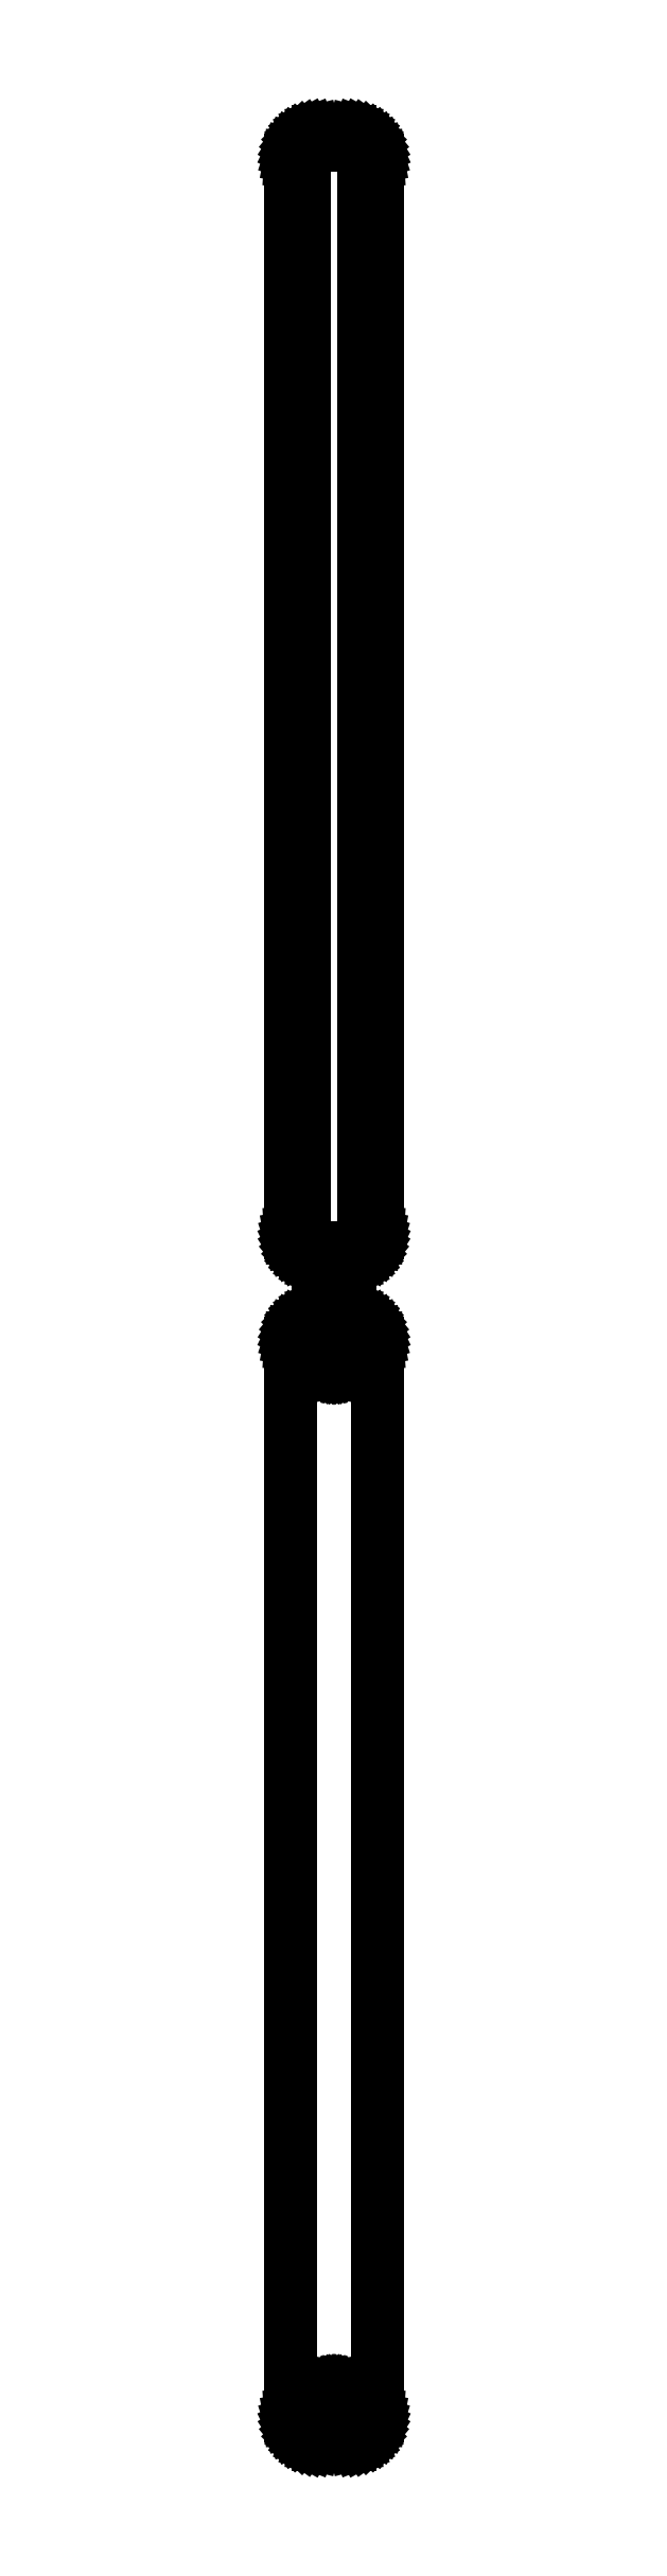
<metadata>
{"format":"dxf","ext":"dxf","renderer":"ezdxf+matplotlib","layout":"modelspace","background":"white","min_lineweight":24,"dpi":150}
</metadata>
<code>
0
SECTION
2
ENTITIES
0
LINE
8
0
10
3.437
20
514.6
11
4.045
21
514.7
0
LINE
8
0
10
4.045
20
514.7
11
4.629
21
515
0
LINE
8
0
10
4.629
20
515
11
5.179
21
515.3
0
LINE
8
0
10
5.179
20
515.3
11
5.687
21
515.6
0
LINE
8
0
10
5.687
20
515.6
11
6.145
21
516.1
0
LINE
8
0
10
6.145
20
516.1
11
6.545
21
516.6
0
LINE
8
0
10
6.545
20
516.6
11
6.882
21
517.1
0
LINE
8
0
10
6.882
20
517.1
11
7.149
21
517.7
0
LINE
8
0
10
7.149
20
517.7
11
7.343
21
518.3
0
LINE
8
0
10
7.343
20
518.3
11
7.461
21
518.9
0
LINE
8
0
10
7.461
20
518.9
11
7.5
21
519.5
0
LINE
8
0
10
7.5
20
519.5
11
7.5
21
704.5
0
LINE
8
0
10
7.5
20
704.5
11
7.461
21
705.1
0
LINE
8
0
10
7.461
20
705.1
11
7.343
21
705.7
0
LINE
8
0
10
7.343
20
705.7
11
7.149
21
706.3
0
LINE
8
0
10
7.149
20
706.3
11
6.882
21
706.9
0
LINE
8
0
10
6.882
20
706.9
11
6.545
21
707.4
0
LINE
8
0
10
6.545
20
707.4
11
6.145
21
707.9
0
LINE
8
0
10
6.145
20
707.9
11
5.687
21
708.4
0
LINE
8
0
10
5.687
20
708.4
11
5.179
21
708.7
0
LINE
8
0
10
5.179
20
708.7
11
4.629
21
709
0
LINE
8
0
10
4.629
20
709
11
4.045
21
709.3
0
LINE
8
0
10
4.045
20
709.3
11
3.437
21
709.4
0
LINE
8
0
10
3.437
20
709.4
11
2.814
21
709.5
0
LINE
8
0
10
2.814
20
709.5
11
-2.814
21
709.5
0
LINE
8
0
10
-2.814
20
709.5
11
-3.437
21
709.4
0
LINE
8
0
10
-3.437
20
709.4
11
-4.045
21
709.3
0
LINE
8
0
10
-4.045
20
709.3
11
-4.629
21
709
0
LINE
8
0
10
-4.629
20
709
11
-5.179
21
708.7
0
LINE
8
0
10
-5.179
20
708.7
11
-5.687
21
708.4
0
LINE
8
0
10
-5.687
20
708.4
11
-6.145
21
707.9
0
LINE
8
0
10
-6.145
20
707.9
11
-6.545
21
707.4
0
LINE
8
0
10
-6.545
20
707.4
11
-6.882
21
706.9
0
LINE
8
0
10
-6.882
20
706.9
11
-7.149
21
706.3
0
LINE
8
0
10
-7.149
20
706.3
11
-7.343
21
705.7
0
LINE
8
0
10
-7.343
20
705.7
11
-7.461
21
705.1
0
LINE
8
0
10
-7.461
20
705.1
11
-7.5
21
704.5
0
LINE
8
0
10
-7.5
20
704.5
11
-7.5
21
519.5
0
LINE
8
0
10
-7.5
20
519.5
11
-7.461
21
518.9
0
LINE
8
0
10
-7.461
20
518.9
11
-7.343
21
518.3
0
LINE
8
0
10
-7.343
20
518.3
11
-7.149
21
517.7
0
LINE
8
0
10
-7.149
20
517.7
11
-6.882
21
517.1
0
LINE
8
0
10
-6.882
20
517.1
11
-6.545
21
516.6
0
LINE
8
0
10
-6.545
20
516.6
11
-6.145
21
516.1
0
LINE
8
0
10
-6.145
20
516.1
11
-5.687
21
515.6
0
LINE
8
0
10
-5.687
20
515.6
11
-5.179
21
515.3
0
LINE
8
0
10
-5.179
20
515.3
11
-4.629
21
515
0
LINE
8
0
10
-4.629
20
515
11
-4.045
21
514.7
0
LINE
8
0
10
-4.045
20
514.7
11
-3.437
21
514.6
0
LINE
8
0
10
-3.437
20
514.6
11
-2.814
21
514.5
0
LINE
8
0
10
-2.814
20
514.5
11
2.814
21
514.5
0
LINE
8
0
10
2.814
20
514.5
11
3.437
21
514.6
0
LINE
8
0
10
-2.195
20
516.9
11
-2.583
21
516.9
0
LINE
8
0
10
-2.583
20
516.9
11
-2.962
21
517
0
LINE
8
0
10
-2.962
20
517
11
-3.325
21
517.2
0
LINE
8
0
10
-3.325
20
517.2
11
-3.668
21
517.4
0
LINE
8
0
10
-3.668
20
517.4
11
-3.984
21
517.6
0
LINE
8
0
10
-3.984
20
517.6
11
-4.269
21
517.9
0
LINE
8
0
10
-4.269
20
517.9
11
-4.518
21
518.2
0
LINE
8
0
10
-4.518
20
518.2
11
-4.728
21
518.5
0
LINE
8
0
10
-4.728
20
518.5
11
-4.894
21
518.9
0
LINE
8
0
10
-4.894
20
518.9
11
-5.015
21
519.2
0
LINE
8
0
10
-5.015
20
519.2
11
-5.088
21
519.6
0
LINE
8
0
10
-5.088
20
519.6
11
-5.113
21
520
0
LINE
8
0
10
-5.113
20
520
11
-5.113
21
704
0
LINE
8
0
10
-5.113
20
704
11
-5.088
21
704.4
0
LINE
8
0
10
-5.088
20
704.4
11
-5.015
21
704.8
0
LINE
8
0
10
-5.015
20
704.8
11
-4.894
21
705.1
0
LINE
8
0
10
-4.894
20
705.1
11
-4.728
21
705.5
0
LINE
8
0
10
-4.728
20
705.5
11
-4.518
21
705.8
0
LINE
8
0
10
-4.518
20
705.8
11
-4.269
21
706.1
0
LINE
8
0
10
-4.269
20
706.1
11
-3.984
21
706.4
0
LINE
8
0
10
-3.984
20
706.4
11
-3.668
21
706.6
0
LINE
8
0
10
-3.668
20
706.6
11
-3.325
21
706.8
0
LINE
8
0
10
-3.325
20
706.8
11
-2.962
21
707
0
LINE
8
0
10
-2.962
20
707
11
-2.583
21
707.1
0
LINE
8
0
10
-2.583
20
707.1
11
-2.195
21
707.1
0
LINE
8
0
10
-2.195
20
707.1
11
2.195
21
707.1
0
LINE
8
0
10
2.195
20
707.1
11
2.583
21
707.1
0
LINE
8
0
10
2.583
20
707.1
11
2.962
21
707
0
LINE
8
0
10
2.962
20
707
11
3.325
21
706.8
0
LINE
8
0
10
3.325
20
706.8
11
3.668
21
706.6
0
LINE
8
0
10
3.668
20
706.6
11
3.984
21
706.4
0
LINE
8
0
10
3.984
20
706.4
11
4.269
21
706.1
0
LINE
8
0
10
4.269
20
706.1
11
4.518
21
705.8
0
LINE
8
0
10
4.518
20
705.8
11
4.728
21
705.5
0
LINE
8
0
10
4.728
20
705.5
11
4.894
21
705.1
0
LINE
8
0
10
4.894
20
705.1
11
5.015
21
704.8
0
LINE
8
0
10
5.015
20
704.8
11
5.088
21
704.4
0
LINE
8
0
10
5.088
20
704.4
11
5.113
21
704
0
LINE
8
0
10
5.113
20
704
11
5.113
21
520
0
LINE
8
0
10
5.113
20
520
11
5.088
21
519.6
0
LINE
8
0
10
5.088
20
519.6
11
5.015
21
519.2
0
LINE
8
0
10
5.015
20
519.2
11
4.894
21
518.9
0
LINE
8
0
10
4.894
20
518.9
11
4.728
21
518.5
0
LINE
8
0
10
4.728
20
518.5
11
4.518
21
518.2
0
LINE
8
0
10
4.518
20
518.2
11
4.269
21
517.9
0
LINE
8
0
10
4.269
20
517.9
11
3.984
21
517.6
0
LINE
8
0
10
3.984
20
517.6
11
3.668
21
517.4
0
LINE
8
0
10
3.668
20
517.4
11
3.325
21
517.2
0
LINE
8
0
10
3.325
20
517.2
11
2.962
21
517
0
LINE
8
0
10
2.962
20
517
11
2.583
21
516.9
0
LINE
8
0
10
2.583
20
516.9
11
2.195
21
516.9
0
LINE
8
0
10
2.195
20
516.9
11
-2.195
21
516.9
0
LINE
8
0
10
3.437
20
310.6
11
4.045
21
310.7
0
LINE
8
0
10
4.045
20
310.7
11
4.629
21
311
0
LINE
8
0
10
4.629
20
311
11
5.179
21
311.3
0
LINE
8
0
10
5.179
20
311.3
11
5.687
21
311.6
0
LINE
8
0
10
5.687
20
311.6
11
6.145
21
312.1
0
LINE
8
0
10
6.145
20
312.1
11
6.545
21
312.6
0
LINE
8
0
10
6.545
20
312.6
11
6.882
21
313.1
0
LINE
8
0
10
6.882
20
313.1
11
7.149
21
313.7
0
LINE
8
0
10
7.149
20
313.7
11
7.343
21
314.3
0
LINE
8
0
10
7.343
20
314.3
11
7.461
21
314.9
0
LINE
8
0
10
7.461
20
314.9
11
7.5
21
315.5
0
LINE
8
0
10
7.5
20
315.5
11
7.5
21
500.5
0
LINE
8
0
10
7.5
20
500.5
11
7.461
21
501.1
0
LINE
8
0
10
7.461
20
501.1
11
7.343
21
501.7
0
LINE
8
0
10
7.343
20
501.7
11
7.149
21
502.3
0
LINE
8
0
10
7.149
20
502.3
11
6.882
21
502.9
0
LINE
8
0
10
6.882
20
502.9
11
6.545
21
503.4
0
LINE
8
0
10
6.545
20
503.4
11
6.145
21
503.9
0
LINE
8
0
10
6.145
20
503.9
11
5.687
21
504.4
0
LINE
8
0
10
5.687
20
504.4
11
5.179
21
504.7
0
LINE
8
0
10
5.179
20
504.7
11
4.629
21
505
0
LINE
8
0
10
4.629
20
505
11
4.045
21
505.3
0
LINE
8
0
10
4.045
20
505.3
11
3.437
21
505.4
0
LINE
8
0
10
3.437
20
505.4
11
2.814
21
505.5
0
LINE
8
0
10
2.814
20
505.5
11
-2.814
21
505.5
0
LINE
8
0
10
-2.814
20
505.5
11
-3.437
21
505.4
0
LINE
8
0
10
-3.437
20
505.4
11
-4.045
21
505.3
0
LINE
8
0
10
-4.045
20
505.3
11
-4.629
21
505
0
LINE
8
0
10
-4.629
20
505
11
-5.179
21
504.7
0
LINE
8
0
10
-5.179
20
504.7
11
-5.687
21
504.4
0
LINE
8
0
10
-5.687
20
504.4
11
-6.145
21
503.9
0
LINE
8
0
10
-6.145
20
503.9
11
-6.545
21
503.4
0
LINE
8
0
10
-6.545
20
503.4
11
-6.882
21
502.9
0
LINE
8
0
10
-6.882
20
502.9
11
-7.149
21
502.3
0
LINE
8
0
10
-7.149
20
502.3
11
-7.343
21
501.7
0
LINE
8
0
10
-7.343
20
501.7
11
-7.461
21
501.1
0
LINE
8
0
10
-7.461
20
501.1
11
-7.5
21
500.5
0
LINE
8
0
10
-7.5
20
500.5
11
-7.5
21
315.5
0
LINE
8
0
10
-7.5
20
315.5
11
-7.461
21
314.9
0
LINE
8
0
10
-7.461
20
314.9
11
-7.343
21
314.3
0
LINE
8
0
10
-7.343
20
314.3
11
-7.149
21
313.7
0
LINE
8
0
10
-7.149
20
313.7
11
-6.882
21
313.1
0
LINE
8
0
10
-6.882
20
313.1
11
-6.545
21
312.6
0
LINE
8
0
10
-6.545
20
312.6
11
-6.145
21
312.1
0
LINE
8
0
10
-6.145
20
312.1
11
-5.687
21
311.6
0
LINE
8
0
10
-5.687
20
311.6
11
-5.179
21
311.3
0
LINE
8
0
10
-5.179
20
311.3
11
-4.629
21
311
0
LINE
8
0
10
-4.629
20
311
11
-4.045
21
310.7
0
LINE
8
0
10
-4.045
20
310.7
11
-3.437
21
310.6
0
LINE
8
0
10
-3.437
20
310.6
11
-2.814
21
310.5
0
LINE
8
0
10
-2.814
20
310.5
11
2.814
21
310.5
0
LINE
8
0
10
2.814
20
310.5
11
3.437
21
310.6
0
LINE
8
0
10
-0.1341
20
495.9
11
-0.4001
21
495.9
0
LINE
8
0
10
-0.4001
20
495.9
11
-0.6598
21
496
0
LINE
8
0
10
-0.6598
20
496
11
-0.9091
21
496.1
0
LINE
8
0
10
-0.9091
20
496.1
11
-1.144
21
496.2
0
LINE
8
0
10
-1.144
20
496.2
11
-1.361
21
496.4
0
LINE
8
0
10
-1.361
20
496.4
11
-1.557
21
496.5
0
LINE
8
0
10
-1.557
20
496.5
11
-1.727
21
496.7
0
LINE
8
0
10
-1.727
20
496.7
11
-1.871
21
497
0
LINE
8
0
10
-1.871
20
497
11
-1.985
21
497.2
0
LINE
8
0
10
-1.985
20
497.2
11
-2.068
21
497.5
0
LINE
8
0
10
-2.068
20
497.5
11
-2.118
21
497.7
0
LINE
8
0
10
-2.118
20
497.7
11
-2.135
21
498
0
LINE
8
0
10
-2.135
20
498
11
-2.118
21
498.3
0
LINE
8
0
10
-2.118
20
498.3
11
-2.068
21
498.5
0
LINE
8
0
10
-2.068
20
498.5
11
-1.985
21
498.8
0
LINE
8
0
10
-1.985
20
498.8
11
-1.871
21
499
0
LINE
8
0
10
-1.871
20
499
11
-1.727
21
499.3
0
LINE
8
0
10
-1.727
20
499.3
11
-1.557
21
499.5
0
LINE
8
0
10
-1.557
20
499.5
11
-1.361
21
499.6
0
LINE
8
0
10
-1.361
20
499.6
11
-1.144
21
499.8
0
LINE
8
0
10
-1.144
20
499.8
11
-0.9091
21
499.9
0
LINE
8
0
10
-0.9091
20
499.9
11
-0.6598
21
500
0
LINE
8
0
10
-0.6598
20
500
11
-0.4001
21
500.1
0
LINE
8
0
10
-0.4001
20
500.1
11
-0.1341
21
500.1
0
LINE
8
0
10
-0.1341
20
500.1
11
0.1341
21
500.1
0
LINE
8
0
10
0.1341
20
500.1
11
0.4001
21
500.1
0
LINE
8
0
10
0.4001
20
500.1
11
0.6598
21
500
0
LINE
8
0
10
0.6598
20
500
11
0.9091
21
499.9
0
LINE
8
0
10
0.9091
20
499.9
11
1.144
21
499.8
0
LINE
8
0
10
1.144
20
499.8
11
1.361
21
499.6
0
LINE
8
0
10
1.361
20
499.6
11
1.557
21
499.5
0
LINE
8
0
10
1.557
20
499.5
11
1.727
21
499.3
0
LINE
8
0
10
1.727
20
499.3
11
1.871
21
499
0
LINE
8
0
10
1.871
20
499
11
1.985
21
498.8
0
LINE
8
0
10
1.985
20
498.8
11
2.068
21
498.5
0
LINE
8
0
10
2.068
20
498.5
11
2.118
21
498.3
0
LINE
8
0
10
2.118
20
498.3
11
2.135
21
498
0
LINE
8
0
10
2.135
20
498
11
2.118
21
497.7
0
LINE
8
0
10
2.118
20
497.7
11
2.068
21
497.5
0
LINE
8
0
10
2.068
20
497.5
11
1.985
21
497.2
0
LINE
8
0
10
1.985
20
497.2
11
1.871
21
497
0
LINE
8
0
10
1.871
20
497
11
1.727
21
496.7
0
LINE
8
0
10
1.727
20
496.7
11
1.557
21
496.5
0
LINE
8
0
10
1.557
20
496.5
11
1.361
21
496.4
0
LINE
8
0
10
1.361
20
496.4
11
1.144
21
496.2
0
LINE
8
0
10
1.144
20
496.2
11
0.9091
21
496.1
0
LINE
8
0
10
0.9091
20
496.1
11
0.6598
21
496
0
LINE
8
0
10
0.6598
20
496
11
0.4001
21
495.9
0
LINE
8
0
10
0.4001
20
495.9
11
0.1341
21
495.9
0
LINE
8
0
10
0.1341
20
495.9
11
-0.1341
21
495.9
0
LINE
8
0
10
-0.1341
20
315.9
11
-0.4001
21
315.9
0
LINE
8
0
10
-0.4001
20
315.9
11
-0.6598
21
316
0
LINE
8
0
10
-0.6598
20
316
11
-0.9091
21
316.1
0
LINE
8
0
10
-0.9091
20
316.1
11
-1.144
21
316.2
0
LINE
8
0
10
-1.144
20
316.2
11
-1.361
21
316.4
0
LINE
8
0
10
-1.361
20
316.4
11
-1.557
21
316.5
0
LINE
8
0
10
-1.557
20
316.5
11
-1.727
21
316.7
0
LINE
8
0
10
-1.727
20
316.7
11
-1.871
21
317
0
LINE
8
0
10
-1.871
20
317
11
-1.985
21
317.2
0
LINE
8
0
10
-1.985
20
317.2
11
-2.068
21
317.5
0
LINE
8
0
10
-2.068
20
317.5
11
-2.118
21
317.7
0
LINE
8
0
10
-2.118
20
317.7
11
-2.135
21
318
0
LINE
8
0
10
-2.135
20
318
11
-2.118
21
318.3
0
LINE
8
0
10
-2.118
20
318.3
11
-2.068
21
318.5
0
LINE
8
0
10
-2.068
20
318.5
11
-1.985
21
318.8
0
LINE
8
0
10
-1.985
20
318.8
11
-1.871
21
319
0
LINE
8
0
10
-1.871
20
319
11
-1.727
21
319.3
0
LINE
8
0
10
-1.727
20
319.3
11
-1.557
21
319.5
0
LINE
8
0
10
-1.557
20
319.5
11
-1.361
21
319.6
0
LINE
8
0
10
-1.361
20
319.6
11
-1.144
21
319.8
0
LINE
8
0
10
-1.144
20
319.8
11
-0.9091
21
319.9
0
LINE
8
0
10
-0.9091
20
319.9
11
-0.6598
21
320
0
LINE
8
0
10
-0.6598
20
320
11
-0.4001
21
320.1
0
LINE
8
0
10
-0.4001
20
320.1
11
-0.1341
21
320.1
0
LINE
8
0
10
-0.1341
20
320.1
11
0.1341
21
320.1
0
LINE
8
0
10
0.1341
20
320.1
11
0.4001
21
320.1
0
LINE
8
0
10
0.4001
20
320.1
11
0.6598
21
320
0
LINE
8
0
10
0.6598
20
320
11
0.9091
21
319.9
0
LINE
8
0
10
0.9091
20
319.9
11
1.144
21
319.8
0
LINE
8
0
10
1.144
20
319.8
11
1.361
21
319.6
0
LINE
8
0
10
1.361
20
319.6
11
1.557
21
319.5
0
LINE
8
0
10
1.557
20
319.5
11
1.727
21
319.3
0
LINE
8
0
10
1.727
20
319.3
11
1.871
21
319
0
LINE
8
0
10
1.871
20
319
11
1.985
21
318.8
0
LINE
8
0
10
1.985
20
318.8
11
2.068
21
318.5
0
LINE
8
0
10
2.068
20
318.5
11
2.118
21
318.3
0
LINE
8
0
10
2.118
20
318.3
11
2.135
21
318
0
LINE
8
0
10
2.135
20
318
11
2.118
21
317.7
0
LINE
8
0
10
2.118
20
317.7
11
2.068
21
317.5
0
LINE
8
0
10
2.068
20
317.5
11
1.985
21
317.2
0
LINE
8
0
10
1.985
20
317.2
11
1.871
21
317
0
LINE
8
0
10
1.871
20
317
11
1.727
21
316.7
0
LINE
8
0
10
1.727
20
316.7
11
1.557
21
316.5
0
LINE
8
0
10
1.557
20
316.5
11
1.361
21
316.4
0
LINE
8
0
10
1.361
20
316.4
11
1.144
21
316.2
0
LINE
8
0
10
1.144
20
316.2
11
0.9091
21
316.1
0
LINE
8
0
10
0.9091
20
316.1
11
0.6598
21
316
0
LINE
8
0
10
0.6598
20
316
11
0.4001
21
315.9
0
LINE
8
0
10
0.4001
20
315.9
11
0.1341
21
315.9
0
LINE
8
0
10
0.1341
20
315.9
11
-0.1341
21
315.9
0
ENDSEC
0
EOF

</code>
